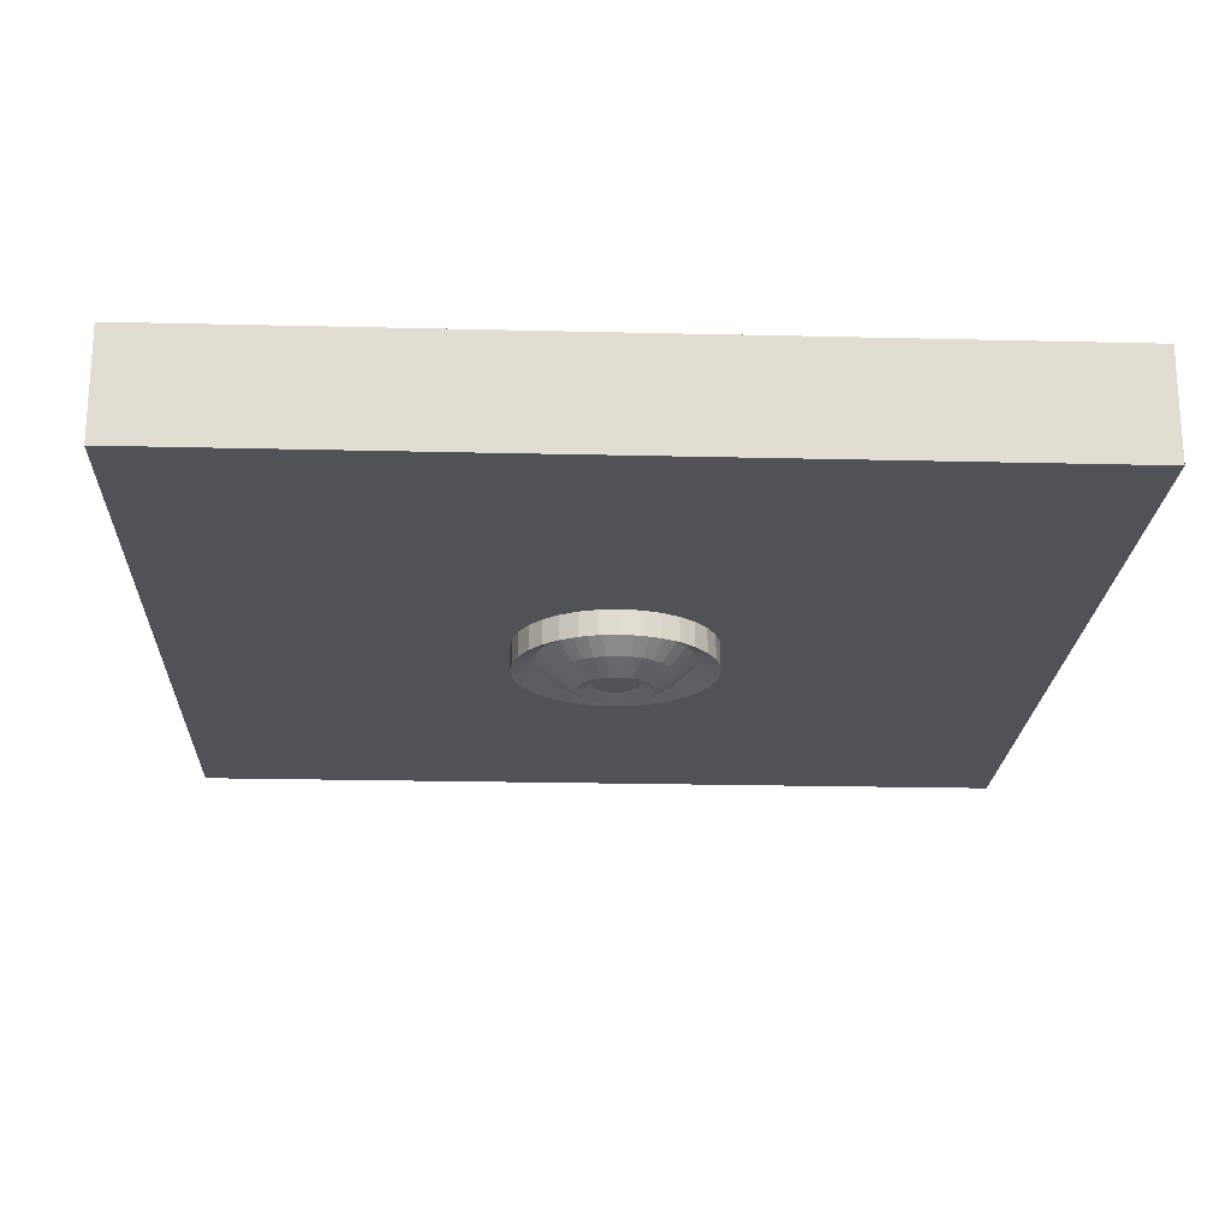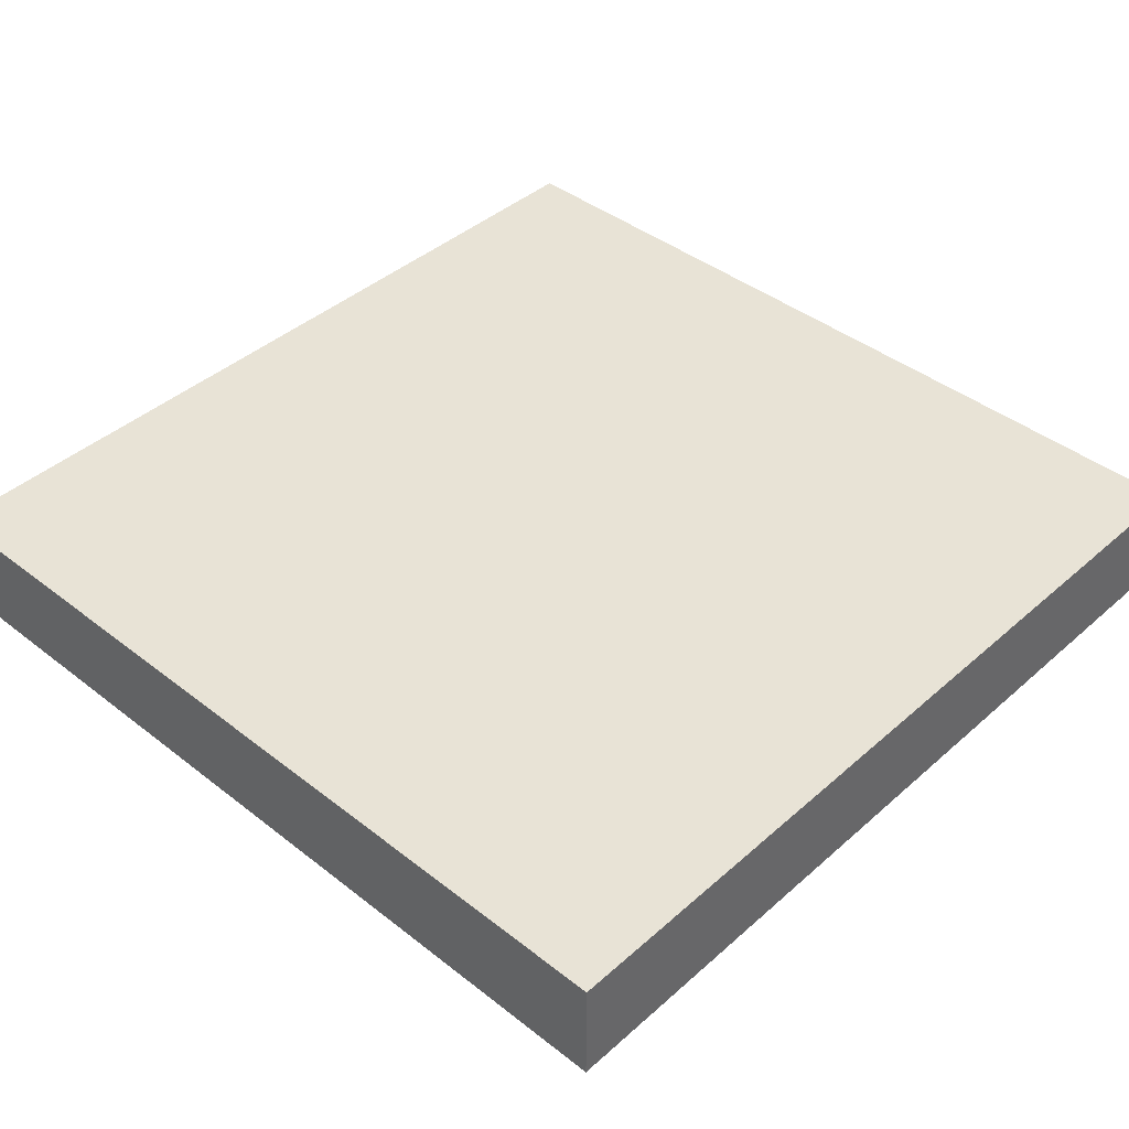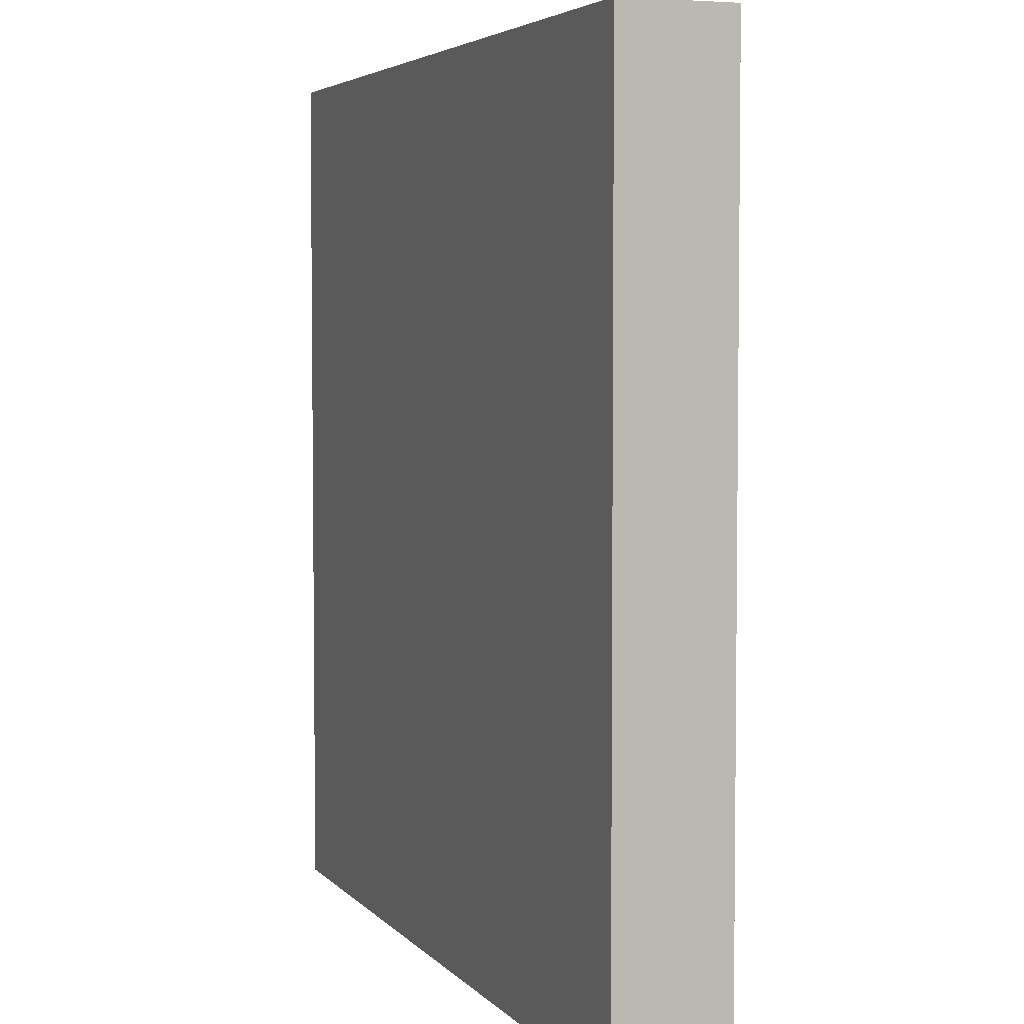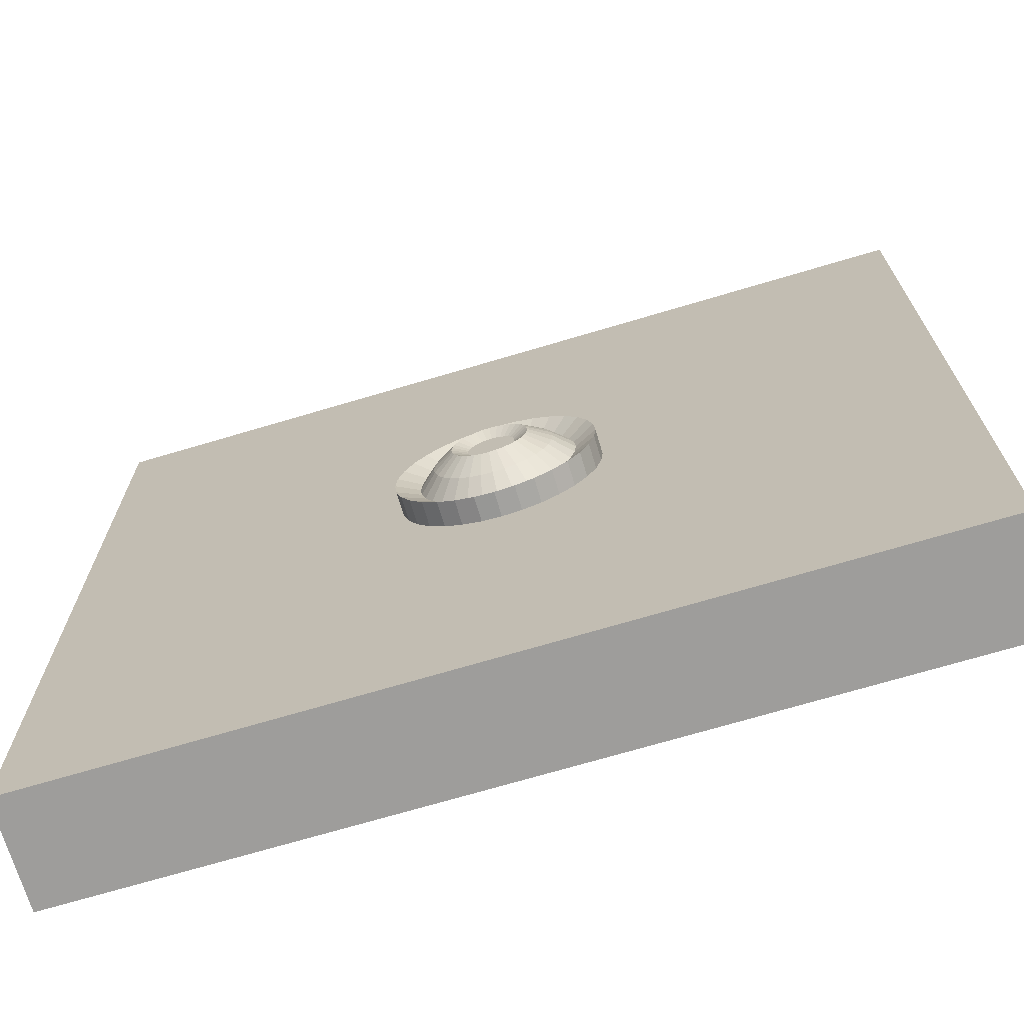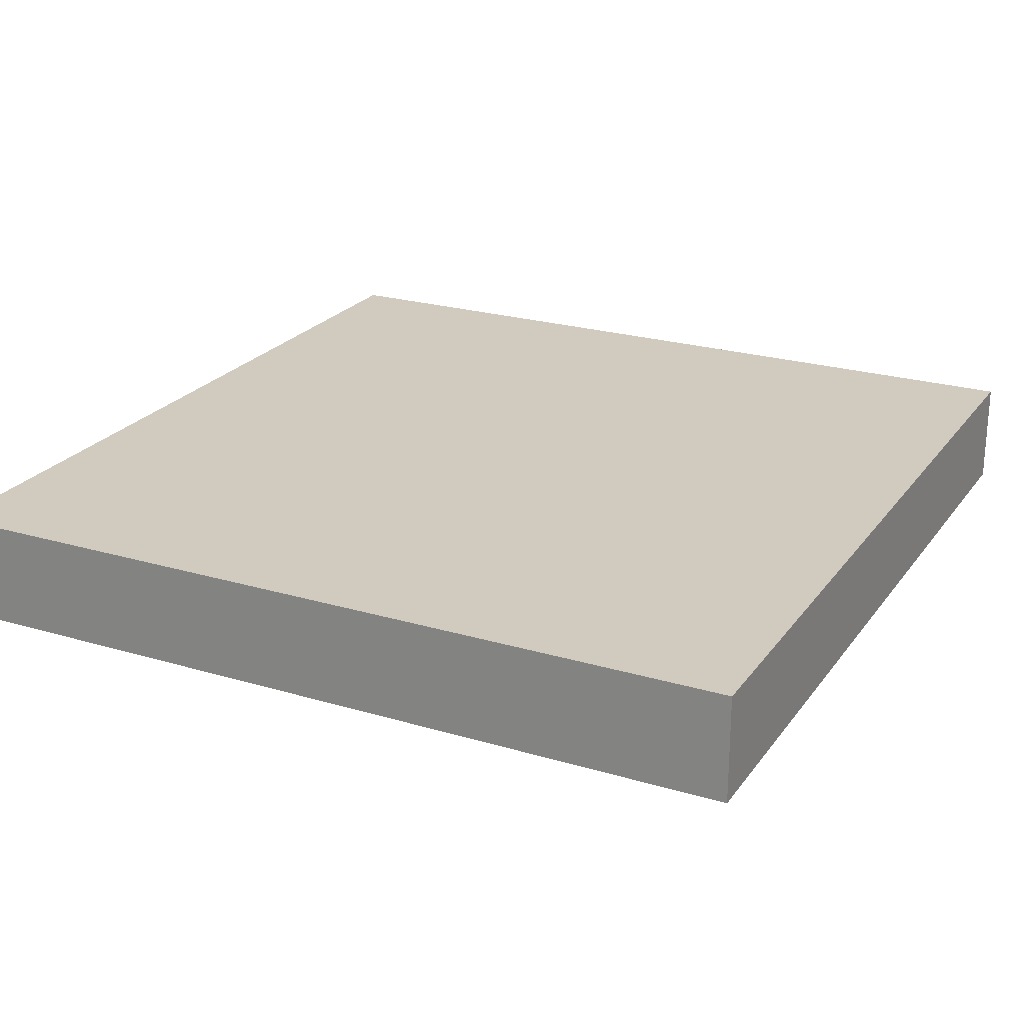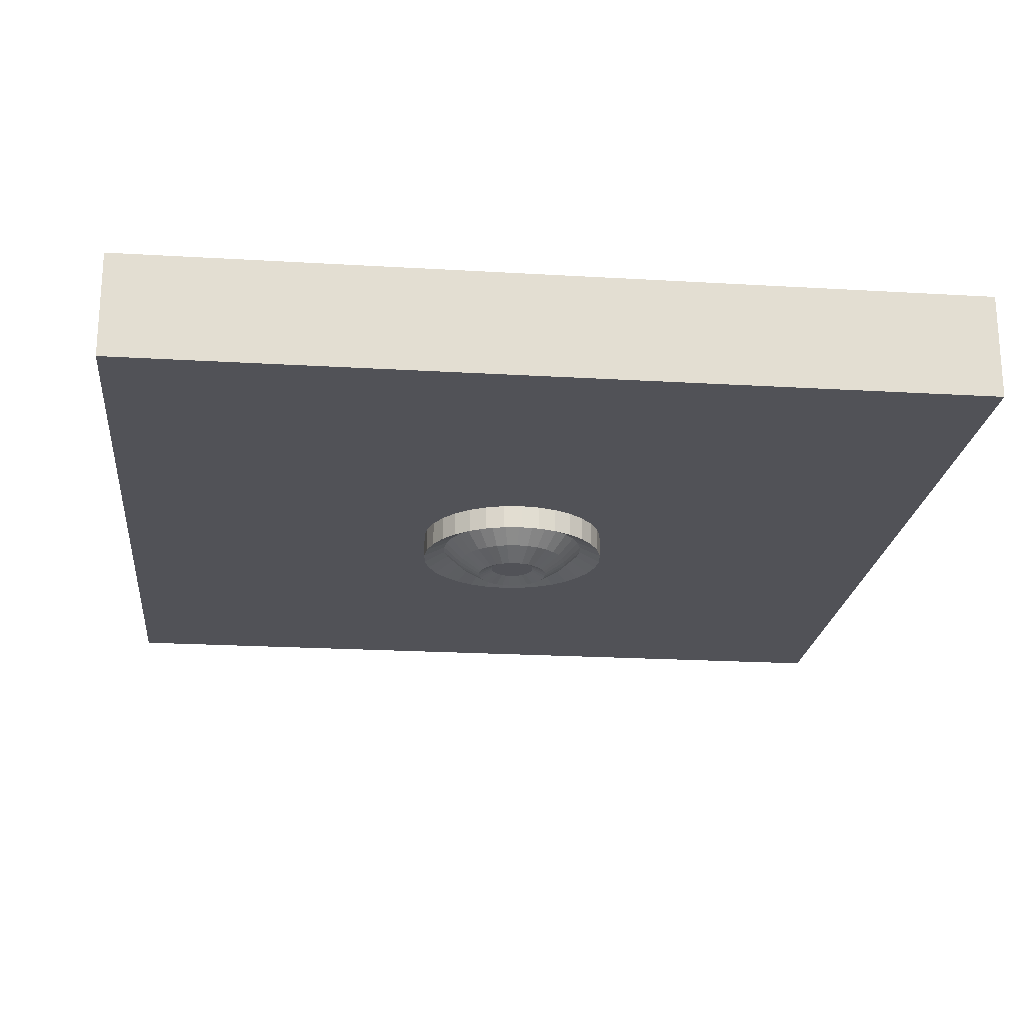
<metadata>
{"format":"obj","ext":"obj","renderer":"f3d","projection":"perspective","resolution":1024,"background":"white","views":[{"elev":-21.1,"azim":-92.5,"up":"+Y"},{"elev":41.6,"azim":43.3,"up":"+Y"},{"elev":4.4,"azim":-110.3,"up":"+Z"},{"elev":-70.6,"azim":16.6,"up":"+Z"},{"elev":23.4,"azim":116.7,"up":"+Y"},{"elev":-21.5,"azim":174.0,"up":"+Y"}]}
</metadata>
<code>
o FireAlarm_Cube.002
v -1 3.75 1
v -1 4 1
v -1 3.75 -1
v -1 4 -1
v 1 3.75 1
v 1 4 1
v 1 3.75 -1
v 1 4 -1
v 0 3.693 -0.2301
v 0 3.761 -0.2301
v 0.04488 3.693 -0.2256
v 0.04488 3.761 -0.2256
v 0.08804 3.693 -0.2126
v 0.08804 3.761 -0.2126
v 0.1278 3.693 -0.1913
v 0.1278 3.761 -0.1913
v 0.1627 3.693 -0.1627
v 0.1627 3.761 -0.1627
v 0.1913 3.693 -0.1278
v 0.1913 3.761 -0.1278
v 0.2126 3.693 -0.08804
v 0.2126 3.761 -0.08804
v 0.2256 3.693 -0.04488
v 0.2256 3.761 -0.04488
v 0.2301 3.693 -0
v 0.2301 3.761 -0
v 0.2256 3.693 0.04488
v 0.2256 3.761 0.04488
v 0.2126 3.693 0.08804
v 0.2126 3.761 0.08804
v 0.1913 3.693 0.1278
v 0.1913 3.761 0.1278
v 0.1627 3.693 0.1627
v 0.1627 3.761 0.1627
v 0.1278 3.693 0.1913
v 0.1278 3.761 0.1913
v 0.08804 3.693 0.2126
v 0.08804 3.761 0.2126
v 0.04488 3.693 0.2256
v 0.04488 3.761 0.2256
v -0 3.693 0.2301
v -0 3.761 0.2301
v -0.04488 3.693 0.2256
v -0.04488 3.761 0.2256
v -0.08804 3.693 0.2126
v -0.08804 3.761 0.2126
v -0.1278 3.693 0.1913
v -0.1278 3.761 0.1913
v -0.1627 3.693 0.1627
v -0.1627 3.761 0.1627
v -0.1913 3.693 0.1278
v -0.1913 3.761 0.1278
v -0.2126 3.693 0.08804
v -0.2126 3.761 0.08804
v -0.2256 3.693 0.04488
v -0.2256 3.761 0.04488
v -0.2301 3.693 -0
v -0.2301 3.761 -0
v -0.2256 3.693 -0.04488
v -0.2256 3.761 -0.04488
v -0.2126 3.693 -0.08804
v -0.2126 3.761 -0.08804
v -0.1913 3.693 -0.1278
v -0.1913 3.761 -0.1278
v -0.1627 3.693 -0.1627
v -0.1627 3.761 -0.1627
v -0.1278 3.693 -0.1913
v -0.1278 3.761 -0.1913
v -0.08804 3.693 -0.2126
v -0.08804 3.761 -0.2126
v -0.04488 3.693 -0.2256
v -0.04488 3.761 -0.2256
v 0 3.718 -0.1783
v 0.03479 3.718 -0.1749
v 0.06825 3.718 -0.1648
v 0.09908 3.718 -0.1483
v 0.1261 3.718 -0.1261
v 0.1483 3.718 -0.09908
v 0.1648 3.718 -0.06825
v 0.1749 3.718 -0.03479
v 0.1783 3.718 -0
v 0.1749 3.718 0.03479
v 0.1648 3.718 0.06825
v 0.1483 3.718 0.09908
v 0.1261 3.718 0.1261
v 0.09908 3.718 0.1483
v 0.06825 3.718 0.1648
v 0.03479 3.718 0.1749
v -0 3.718 0.1783
v -0.03479 3.718 0.1749
v -0.06825 3.718 0.1648
v -0.09908 3.718 0.1483
v -0.1261 3.718 0.1261
v -0.1483 3.718 0.09908
v -0.1648 3.718 0.06825
v -0.1749 3.718 0.03479
v -0.1783 3.718 -0
v -0.1749 3.718 -0.03479
v -0.1648 3.718 -0.06825
v -0.1483 3.718 -0.09908
v -0.1261 3.718 -0.1261
v -0.09908 3.718 -0.1483
v -0.06825 3.718 -0.1648
v -0.03479 3.718 -0.1749
v 0 3.68 -0.1365
v 0.02662 3.68 -0.1338
v 0.05222 3.68 -0.1261
v 0.07581 3.68 -0.1135
v 0.09649 3.68 -0.09649
v 0.1135 3.68 -0.07581
v 0.1261 3.68 -0.05222
v 0.1338 3.68 -0.02662
v 0.1365 3.68 -0
v 0.1338 3.68 0.02662
v 0.1261 3.68 0.05222
v 0.1135 3.68 0.07581
v 0.09649 3.68 0.09649
v 0.07581 3.68 0.1135
v 0.05222 3.68 0.1261
v 0.02662 3.68 0.1338
v 0 3.68 0.1365
v -0.02662 3.68 0.1338
v -0.05222 3.68 0.1261
v -0.07581 3.68 0.1135
v -0.09649 3.68 0.09649
v -0.1135 3.68 0.07581
v -0.1261 3.68 0.05222
v -0.1338 3.68 0.02662
v -0.1365 3.68 -0
v -0.1338 3.68 -0.02662
v -0.1261 3.68 -0.05222
v -0.1135 3.68 -0.07581
v -0.09649 3.68 -0.09649
v -0.07581 3.68 -0.1135
v -0.05222 3.68 -0.1261
v -0.02662 3.68 -0.1338
v 0 3.649 -0.08661
v 0.0169 3.649 -0.08495
v 0.03315 3.649 -0.08002
v 0.04812 3.649 -0.07201
v 0.06124 3.649 -0.06124
v 0.07201 3.649 -0.04812
v 0.08002 3.649 -0.03315
v 0.08495 3.649 -0.0169
v 0.08661 3.649 -0
v 0.08495 3.649 0.0169
v 0.08002 3.649 0.03315
v 0.07201 3.649 0.04812
v 0.06124 3.649 0.06124
v 0.04812 3.649 0.07201
v 0.03315 3.649 0.08002
v 0.0169 3.649 0.08495
v 0 3.649 0.08661
v -0.0169 3.649 0.08495
v -0.03315 3.649 0.08002
v -0.04812 3.649 0.07201
v -0.06124 3.649 0.06124
v -0.07201 3.649 0.04812
v -0.08002 3.649 0.03315
v -0.08495 3.649 0.0169
v -0.08661 3.649 -0
v -0.08495 3.649 -0.0169
v -0.08002 3.649 -0.03315
v -0.07201 3.649 -0.04812
v -0.06124 3.649 -0.06124
v -0.04812 3.649 -0.07201
v -0.03315 3.649 -0.08002
v -0.0169 3.649 -0.08495
v 0 3.664 -0.05315
v 0.01037 3.664 -0.05213
v 0.02034 3.664 -0.0491
v 0.02953 3.664 -0.04419
v 0.03758 3.664 -0.03758
v 0.04419 3.664 -0.02953
v 0.0491 3.664 -0.02034
v 0.05213 3.664 -0.01037
v 0.05315 3.664 -0
v 0.05213 3.664 0.01037
v 0.0491 3.664 0.02034
v 0.04419 3.664 0.02953
v 0.03758 3.664 0.03758
v 0.02953 3.664 0.04419
v 0.02034 3.664 0.0491
v 0.01037 3.664 0.05213
v 0 3.664 0.05315
v -0.01037 3.664 0.05213
v -0.02034 3.664 0.0491
v -0.02953 3.664 0.04419
v -0.03758 3.664 0.03758
v -0.04419 3.664 0.02953
v -0.0491 3.664 0.02034
v -0.05213 3.664 0.01037
v -0.05315 3.664 -0
v -0.05213 3.664 -0.01037
v -0.0491 3.664 -0.02034
v -0.04419 3.664 -0.02953
v -0.03758 3.664 -0.03758
v -0.02953 3.664 -0.04419
v -0.02034 3.664 -0.0491
v -0.01037 3.664 -0.05213
f 2 4 3 1
f 4 8 7 3
f 8 6 5 7
f 6 2 1 5
f 1 3 7 5
f 6 8 4 2
f 9 10 12 11
f 11 12 14 13
f 13 14 16 15
f 15 16 18 17
f 17 18 20 19
f 19 20 22 21
f 21 22 24 23
f 23 24 26 25
f 25 26 28 27
f 27 28 30 29
f 29 30 32 31
f 31 32 34 33
f 33 34 36 35
f 35 36 38 37
f 37 38 40 39
f 39 40 42 41
f 41 42 44 43
f 43 44 46 45
f 45 46 48 47
f 47 48 50 49
f 49 50 52 51
f 51 52 54 53
f 53 54 56 55
f 55 56 58 57
f 57 58 60 59
f 59 60 62 61
f 61 62 64 63
f 63 64 66 65
f 65 66 68 67
f 67 68 70 69
f 69 70 72 71
f 71 72 10 9
f 13 15 76 75
f 91 92 124 123
f 31 33 85 84
f 49 51 94 93
f 67 69 103 102
f 23 25 81 80
f 41 43 90 89
f 59 61 99 98
f 15 17 77 76
f 33 35 86 85
f 51 53 95 94
f 69 71 104 103
f 25 27 82 81
f 43 45 91 90
f 61 63 100 99
f 17 19 78 77
f 35 37 87 86
f 53 55 96 95
f 9 11 74 73
f 71 9 73 104
f 27 29 83 82
f 45 47 92 91
f 63 65 101 100
f 19 21 79 78
f 37 39 88 87
f 55 57 97 96
f 11 13 75 74
f 29 31 84 83
f 47 49 93 92
f 65 67 102 101
f 21 23 80 79
f 39 41 89 88
f 57 59 98 97
f 126 127 159 158
f 78 79 111 110
f 92 93 125 124
f 79 80 112 111
f 93 94 126 125
f 80 81 113 112
f 94 95 127 126
f 81 82 114 113
f 95 96 128 127
f 82 83 115 114
f 96 97 129 128
f 83 84 116 115
f 97 98 130 129
f 84 85 117 116
f 98 99 131 130
f 85 86 118 117
f 99 100 132 131
f 86 87 119 118
f 73 74 106 105
f 100 101 133 132
f 87 88 120 119
f 74 75 107 106
f 101 102 134 133
f 88 89 121 120
f 75 76 108 107
f 102 103 135 134
f 89 90 122 121
f 76 77 109 108
f 103 104 136 135
f 90 91 123 122
f 77 78 110 109
f 104 73 105 136
f 161 162 194 193
f 113 114 146 145
f 127 128 160 159
f 114 115 147 146
f 128 129 161 160
f 115 116 148 147
f 129 130 162 161
f 116 117 149 148
f 130 131 163 162
f 117 118 150 149
f 131 132 164 163
f 118 119 151 150
f 105 106 138 137
f 132 133 165 164
f 119 120 152 151
f 106 107 139 138
f 133 134 166 165
f 120 121 153 152
f 107 108 140 139
f 134 135 167 166
f 121 122 154 153
f 108 109 141 140
f 135 136 168 167
f 122 123 155 154
f 109 110 142 141
f 136 105 137 168
f 123 124 156 155
f 110 111 143 142
f 124 125 157 156
f 111 112 144 143
f 125 126 158 157
f 112 113 145 144
f 169 170 171 172 173 174 175 176 177 178 179 180 181 182 183 184 185 186 187 188 189 190 191 192 193 194 195 196 197 198 199 200
f 148 149 181 180
f 162 163 195 194
f 149 150 182 181
f 163 164 196 195
f 150 151 183 182
f 137 138 170 169
f 164 165 197 196
f 151 152 184 183
f 138 139 171 170
f 165 166 198 197
f 152 153 185 184
f 139 140 172 171
f 166 167 199 198
f 153 154 186 185
f 140 141 173 172
f 167 168 200 199
f 154 155 187 186
f 141 142 174 173
f 168 137 169 200
f 155 156 188 187
f 142 143 175 174
f 156 157 189 188
f 143 144 176 175
f 157 158 190 189
f 144 145 177 176
f 158 159 191 190
f 145 146 178 177
f 159 160 192 191
f 146 147 179 178
f 160 161 193 192
f 147 148 180 179

</code>
